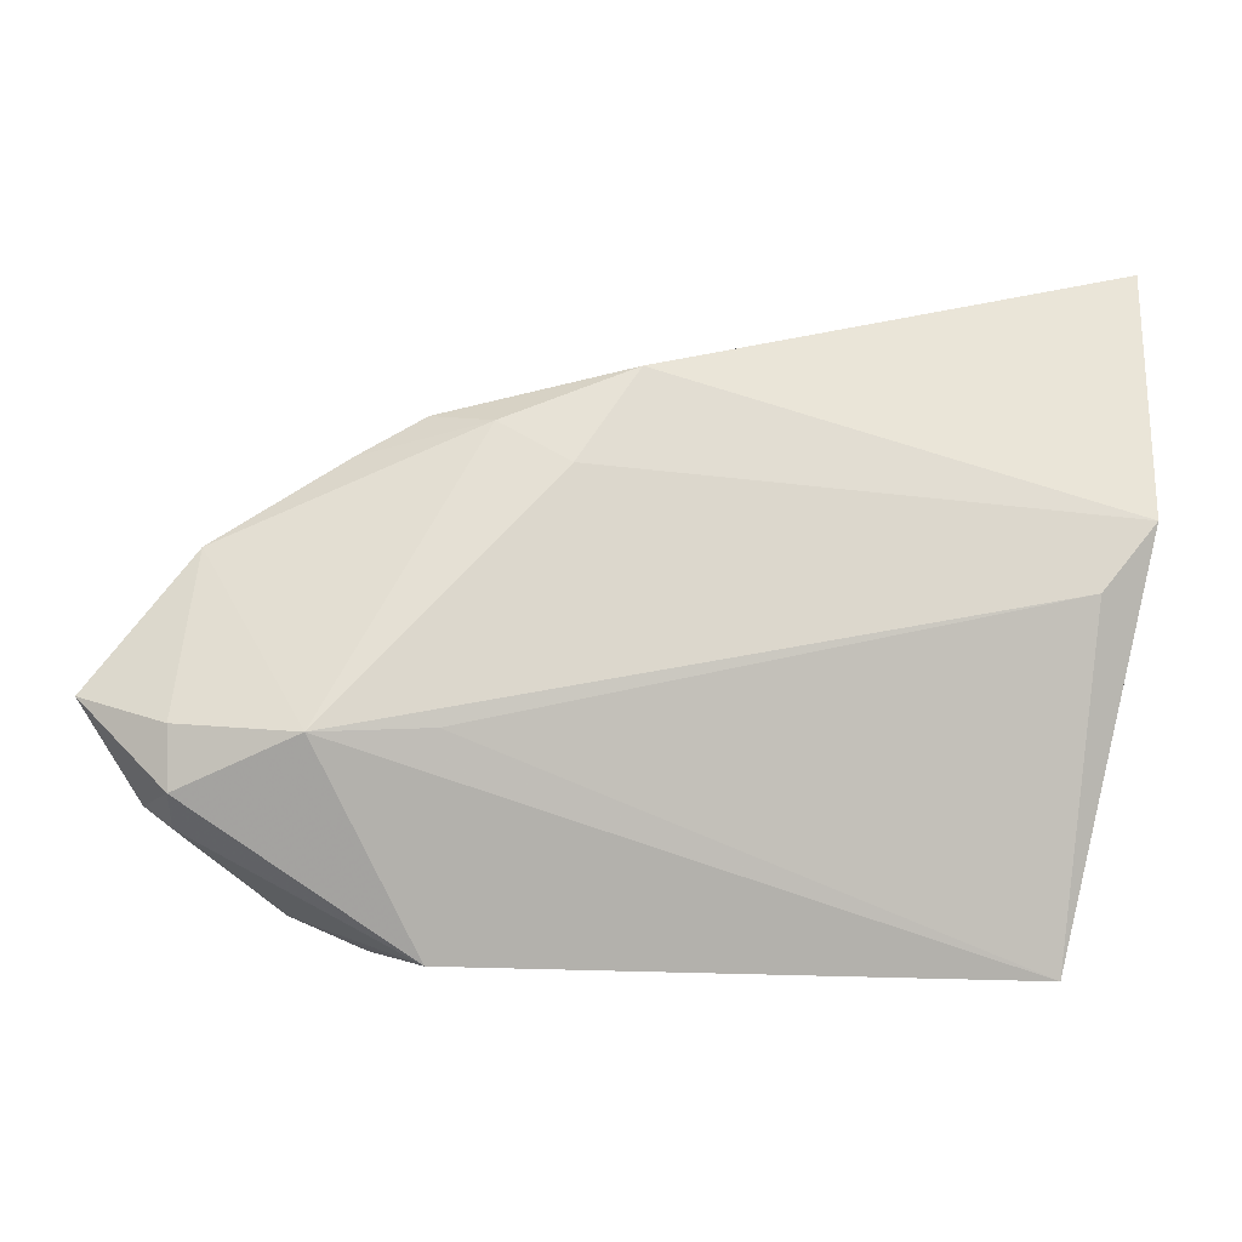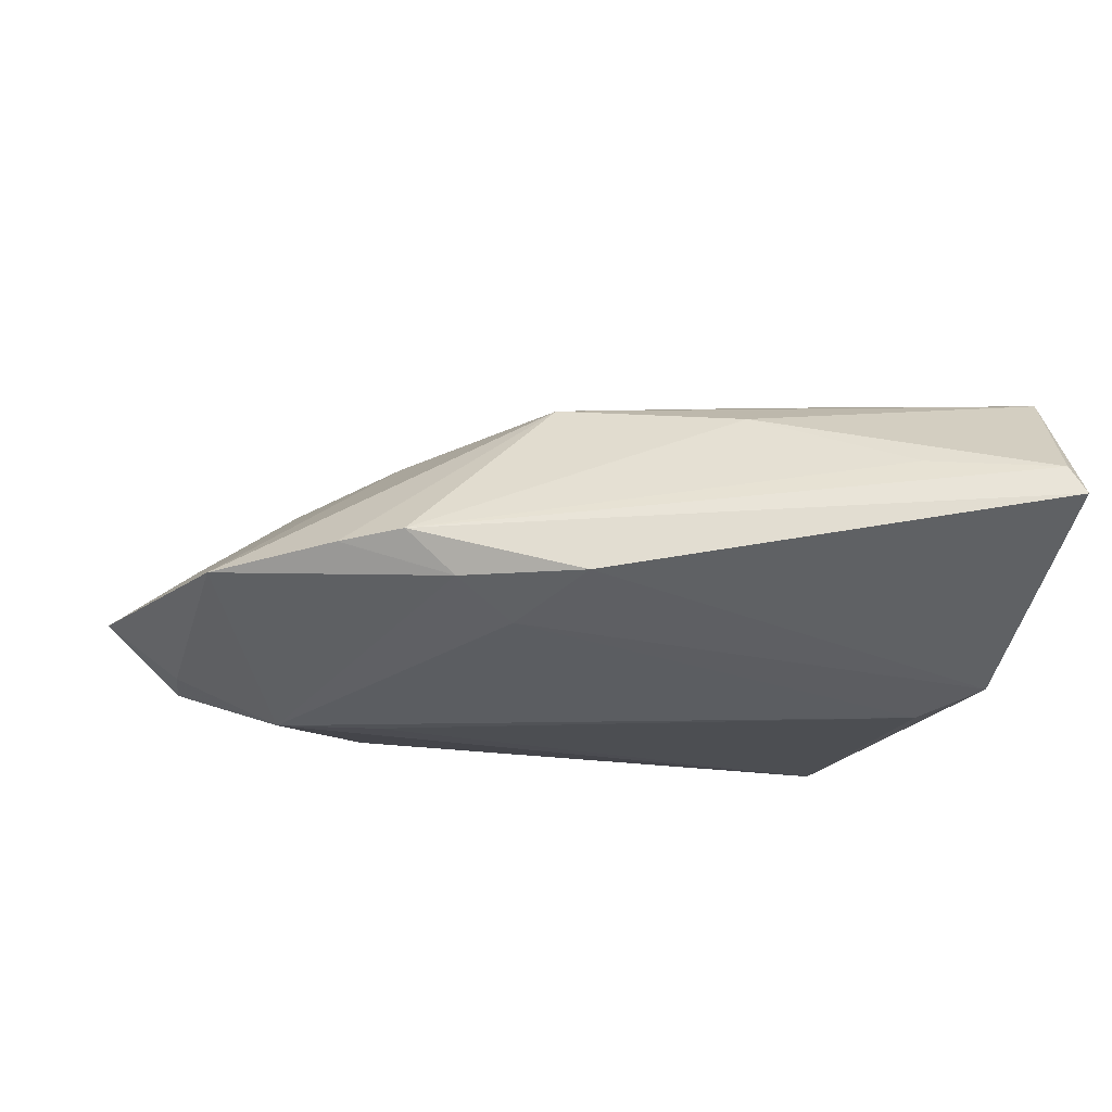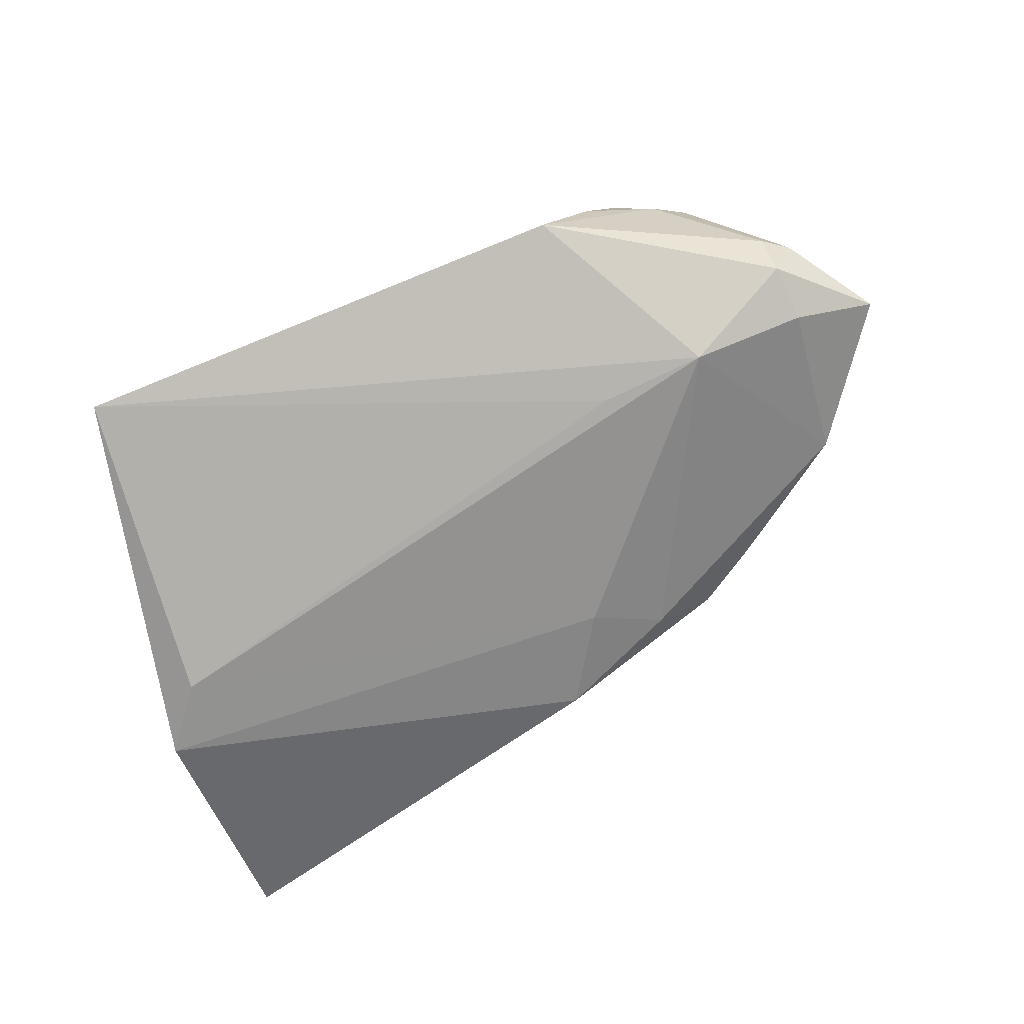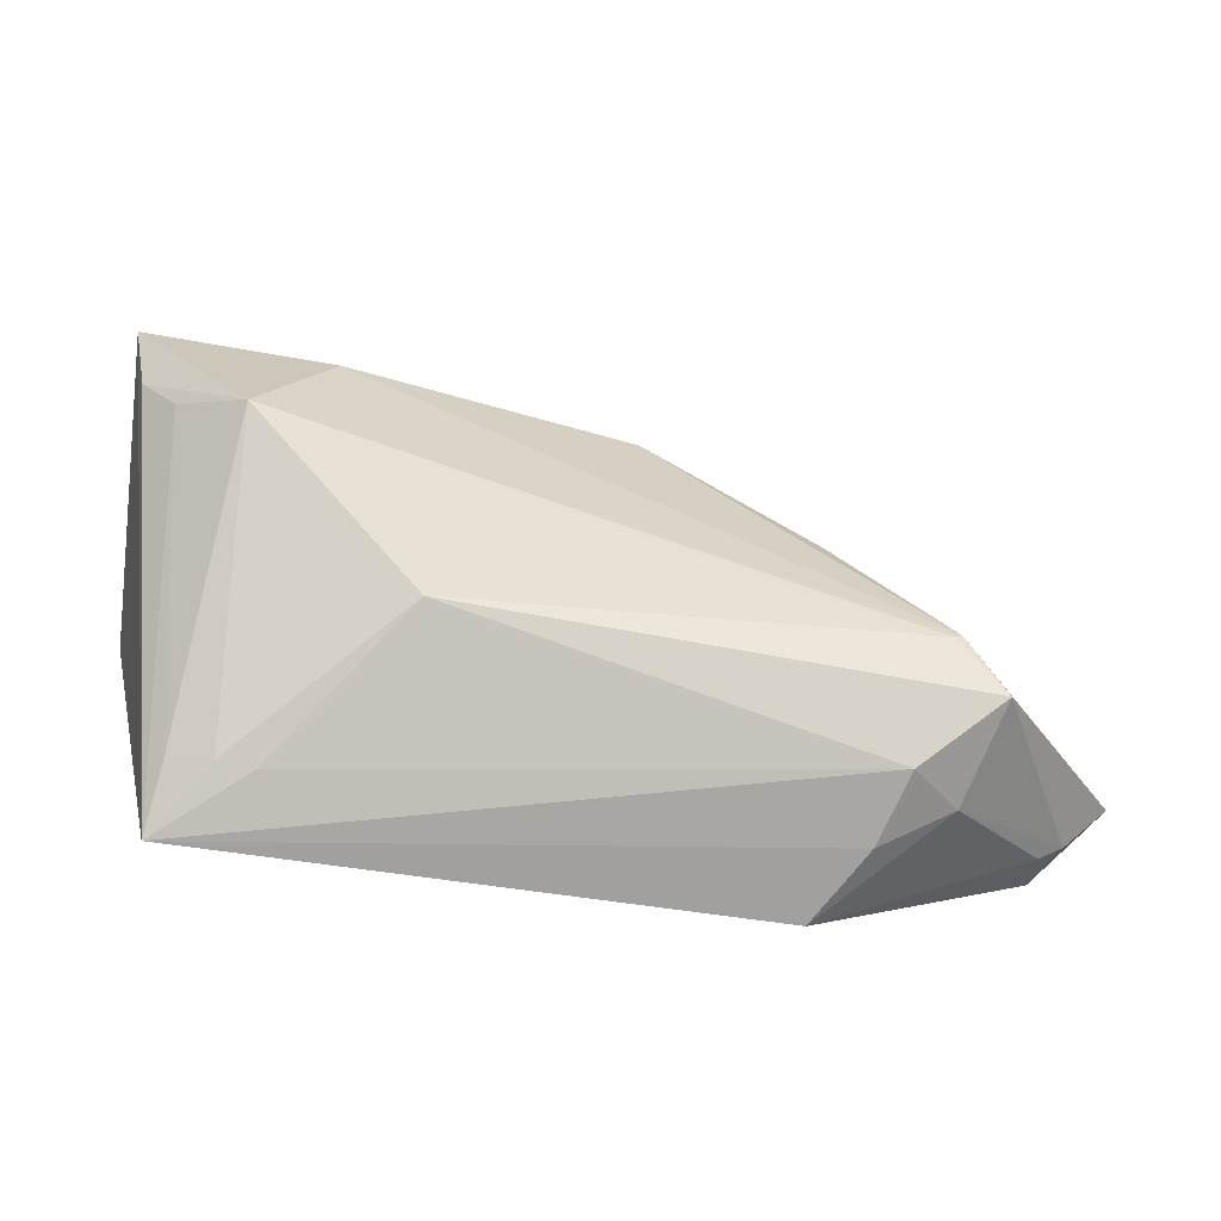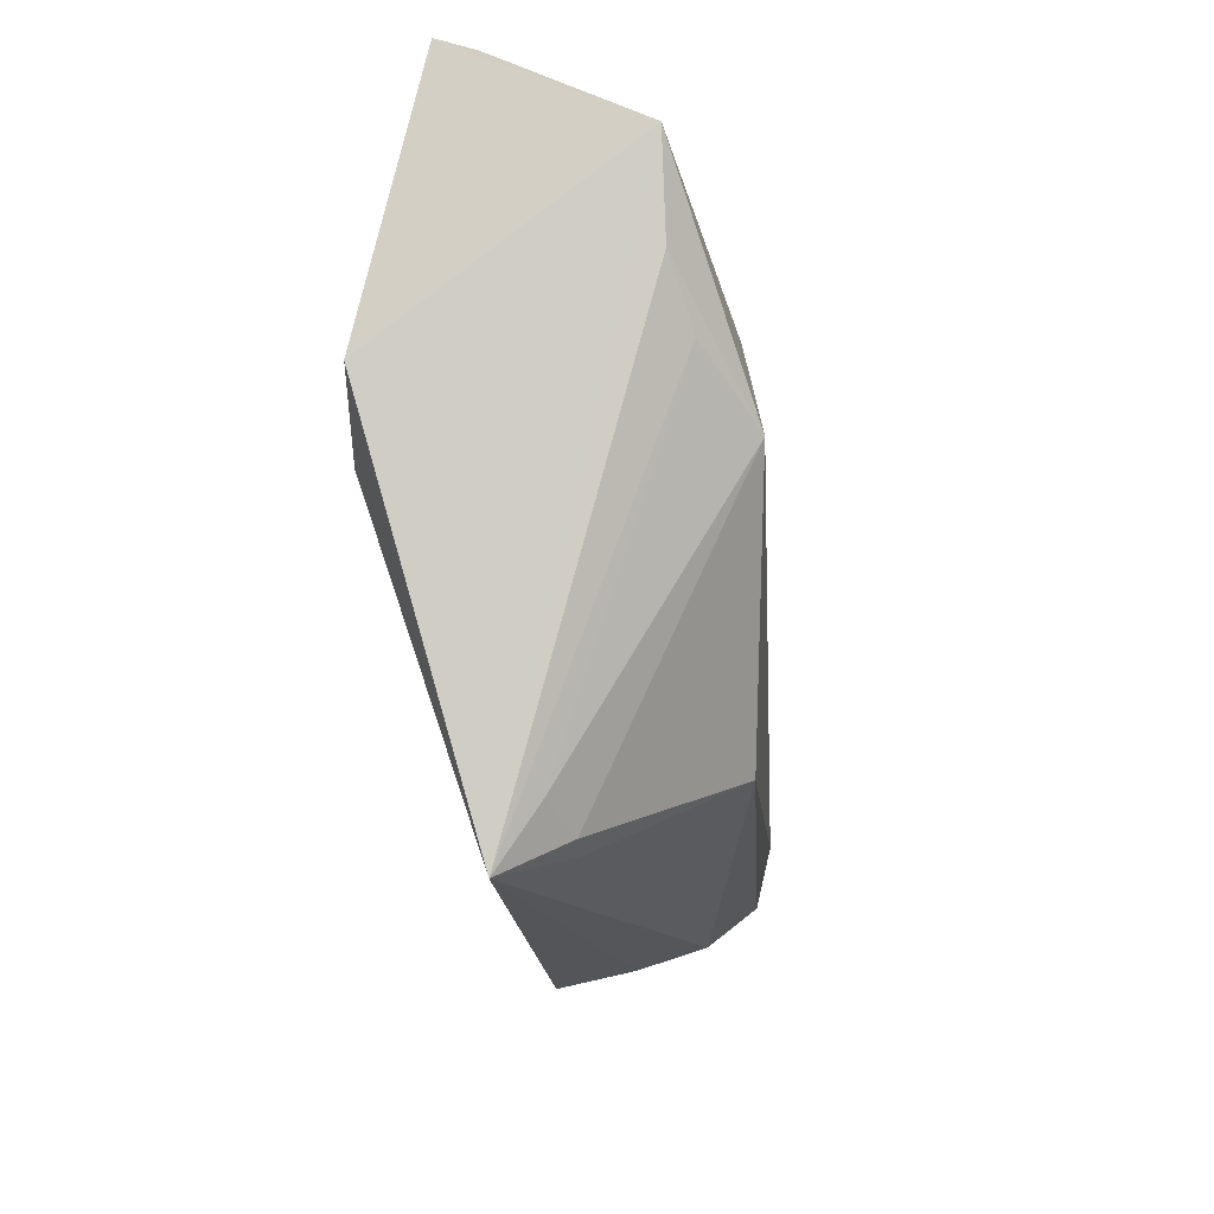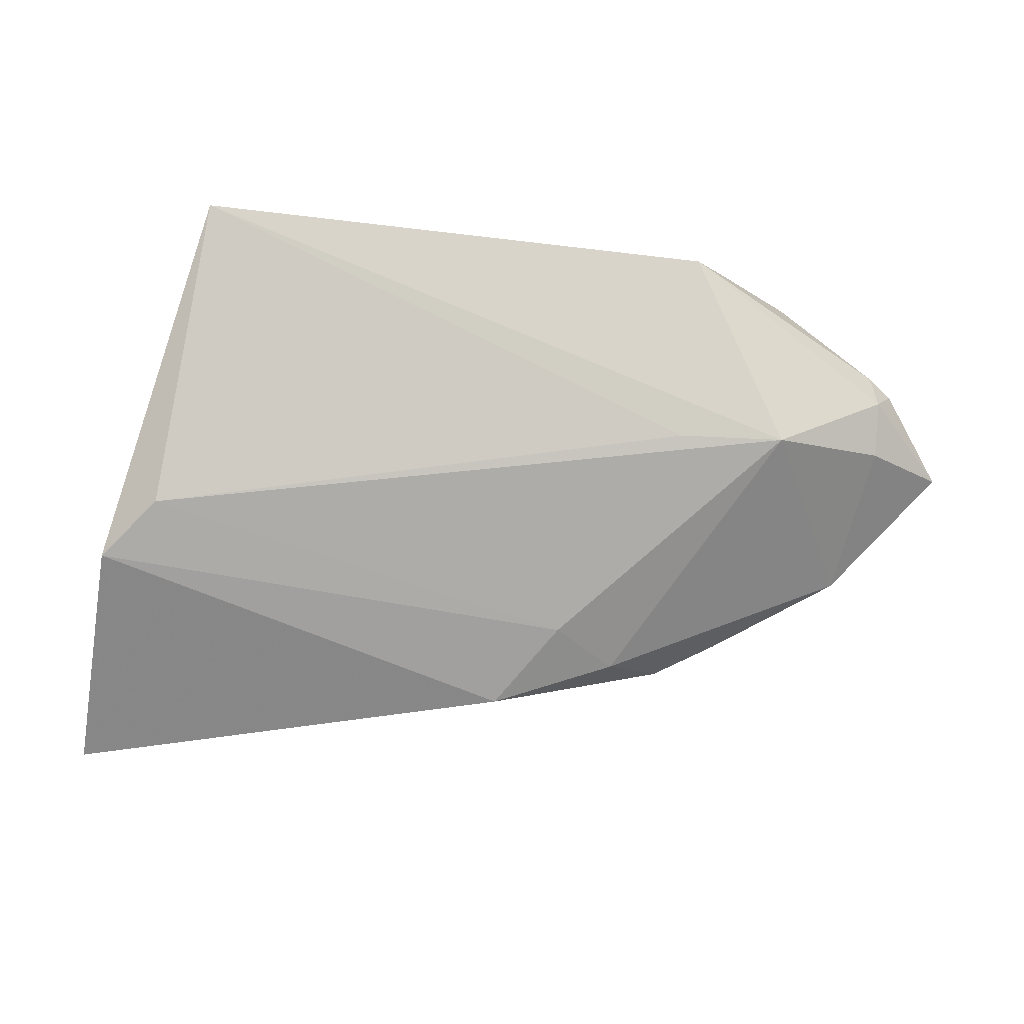
<metadata>
{"format":"obj","ext":"obj","renderer":"f3d","projection":"perspective","resolution":1024,"background":"white","views":[{"elev":-16.4,"azim":172.3,"up":"+Y"},{"elev":-36.1,"azim":169.2,"up":"+Z"},{"elev":-66.4,"azim":23.0,"up":"+Z"},{"elev":-54.3,"azim":-8.4,"up":"+Y"},{"elev":-17.2,"azim":-84.5,"up":"+Y"},{"elev":-76.6,"azim":-6.4,"up":"+Z"}]}
</metadata>
<code>
v 0.03778 -0.0168 0.01838
v -0.02948 0.03777 -0.002792
v -0.02355 0.02109 0.01842
v -0.04553 0.04273 -0.005158
v 0.02946 -0.01289 -0.01669
v 0.03516 -0.03198 0.002694
v 0.03778 -0.02897 0.01088
v 0.03847 0.01752 -0.009505
v 0.01014 0.01754 0.01519
v -0.03853 0.003544 -0.01714
v 0.01222 0.02137 0.01191
v -0.02588 -0.03078 0.002976
v 0.04236 -0.01589 0.01824
v 0.05354 0.007213 -0.008928
v -0.04073 0.02728 0.01469
v 0.04347 -0.02802 0.005544
v 0.01639 0.01526 -0.01714
v -0.04733 0.04322 -0.009298
v -0.0108 0.02115 0.01617
v 0.02972 0.001273 0.01542
v 0.06542 -0.008661 -0.007839
v 0.03082 0.02227 -0.009913
v 0.02982 -0.03475 -0.005977
v 0.04257 -0.01386 -0.01714
v -0.01034 0.02992 0.007134
v 0.05574 -0.019 -0.01095
v -0.0407 0.01465 0.01484
v 0.04704 -0.02276 0.0164
v 0.05527 -0.02136 -0.005158
v 0.04162 -0.01648 0.01835
v -0.03239 0.007786 0.0208
v -0.04515 0.01176 -0.01711
v -0.04747 0.0333 0.01227
v -0.03615 -0.03475 -0.004363
v 0.05829 -0.01909 -0.005151
v 0.05487 -0.004539 -0.0008891
v 0.02425 0.02036 -0.01469
v 0.05602 -0.01229 -0.01256
v -0.03008 -0.03005 0.002868
v -0.01187 -0.02062 0.0186
v 0.009103 0.0266 -0.01616
v -0.03519 -0.0274 0.0003889
v -0.04521 0.02165 0.01249
f 34 24 23
f 31 43 27
f 27 43 34
f 33 43 31
f 18 32 33
f 34 43 33
f 33 32 34
f 6 7 34
f 34 23 6
f 6 16 7
f 23 16 6
f 34 32 10
f 26 21 35
f 38 21 26
f 26 23 24
f 24 38 26
f 39 40 31
f 34 7 12
f 7 40 12
f 12 39 34
f 40 39 12
f 31 13 3
f 18 33 4
f 35 16 29
f 29 16 23
f 29 26 35
f 23 26 29
f 5 24 34
f 34 10 5
f 5 10 24
f 42 39 31
f 34 39 42
f 31 27 42
f 42 27 34
f 31 40 1
f 36 13 21
f 15 33 31
f 31 3 15
f 15 3 33
f 11 33 19
f 33 3 19
f 25 33 11
f 25 4 33
f 14 38 24
f 24 37 14
f 14 21 38
f 14 36 21
f 17 37 24
f 24 10 17
f 17 10 32
f 30 13 31
f 31 1 30
f 9 3 13
f 9 19 3
f 11 19 9
f 22 25 11
f 18 4 22
f 37 17 41
f 18 22 41
f 41 22 37
f 41 32 18
f 41 17 32
f 28 30 1
f 28 40 7
f 28 1 40
f 13 30 28
f 7 16 28
f 28 16 35
f 35 21 28
f 21 13 28
f 11 9 20
f 20 9 13
f 20 14 11
f 13 36 20
f 36 14 20
f 8 14 37
f 37 22 8
f 11 14 8
f 8 22 11
f 4 25 2
f 2 22 4
f 25 22 2

</code>
